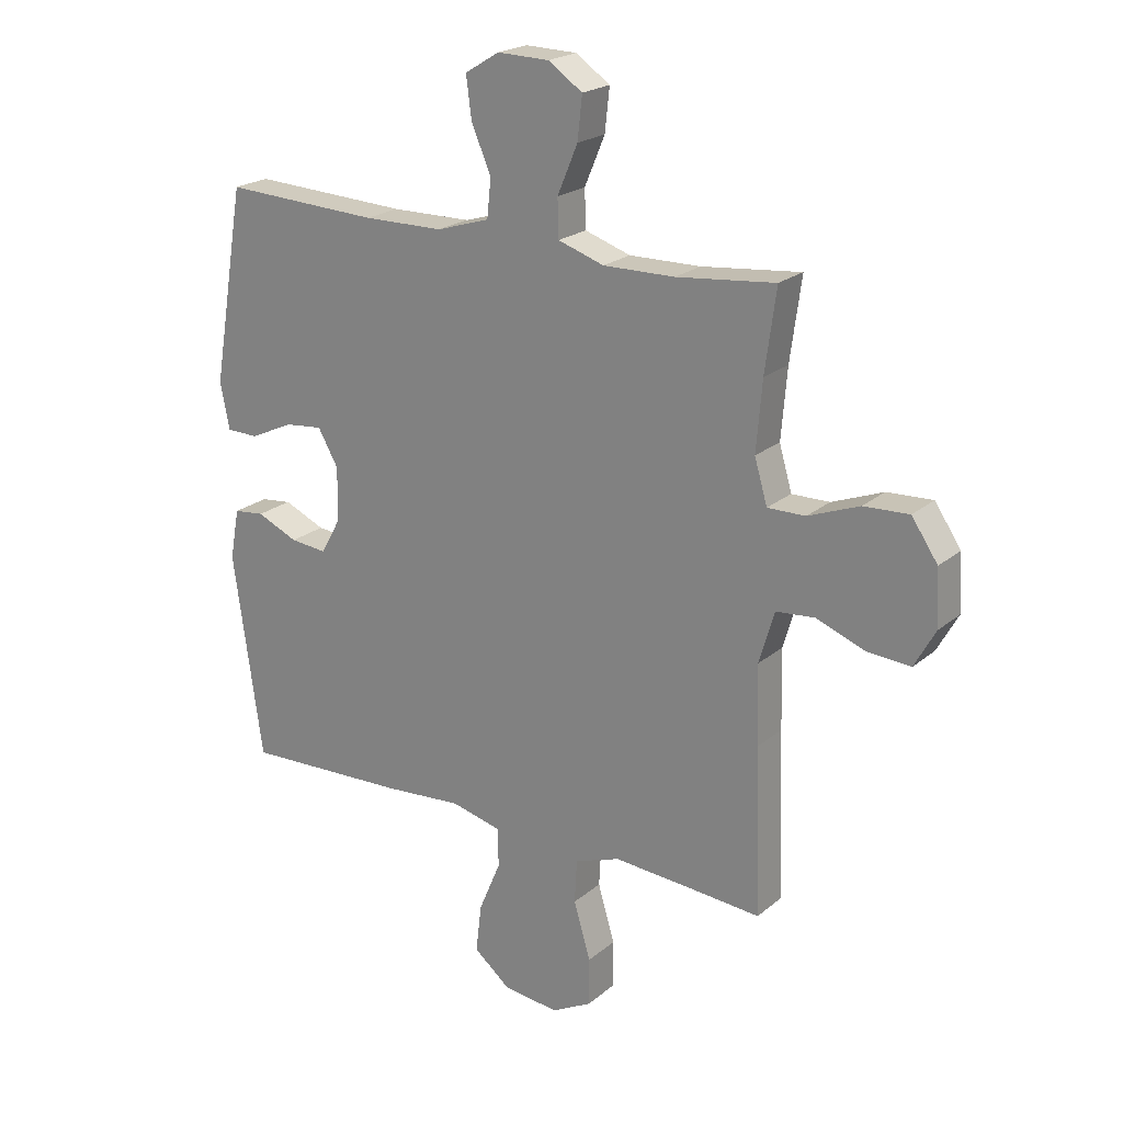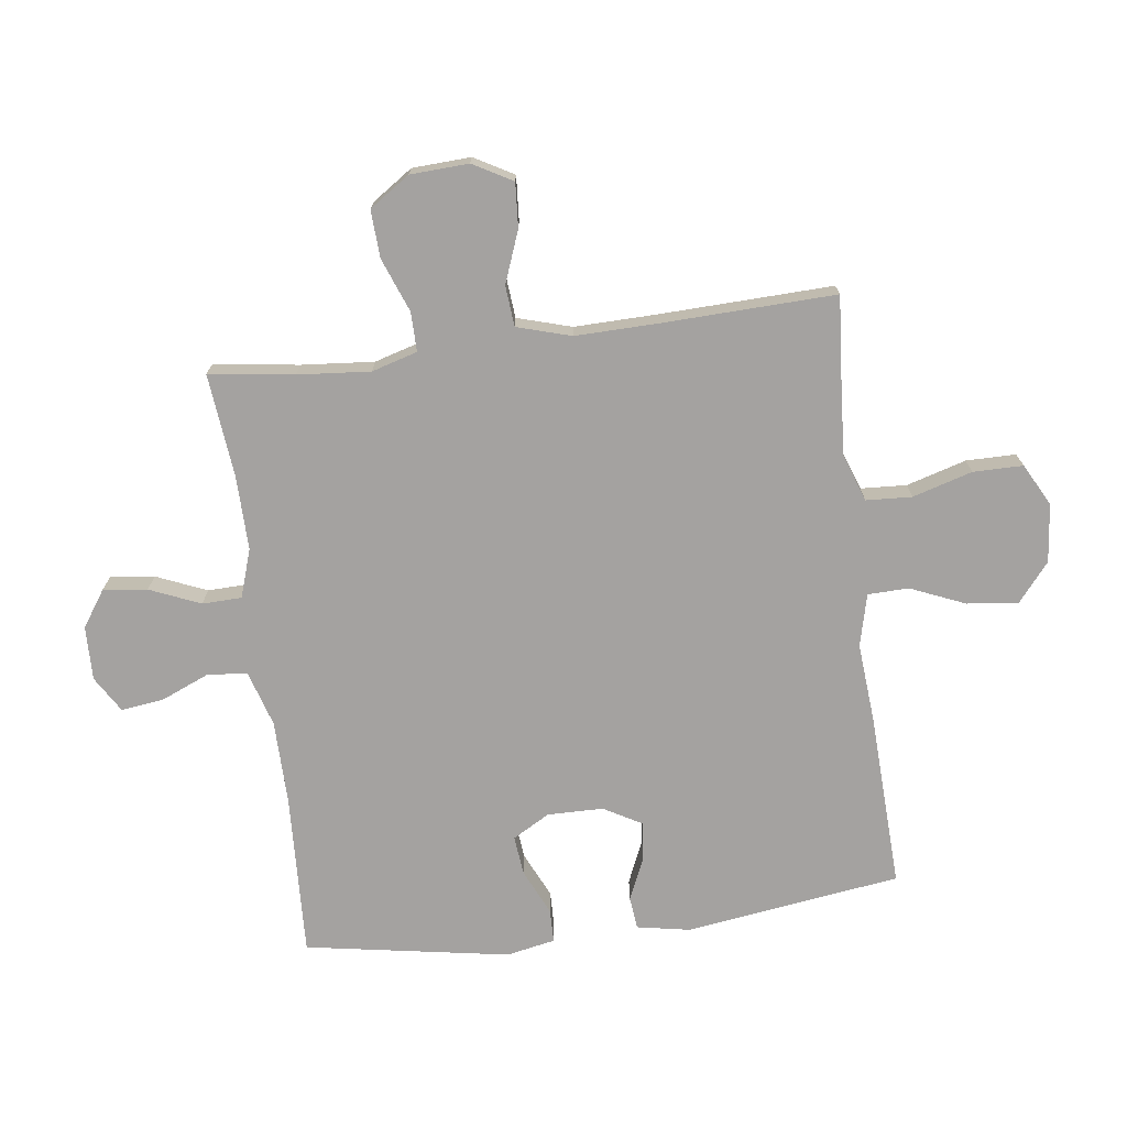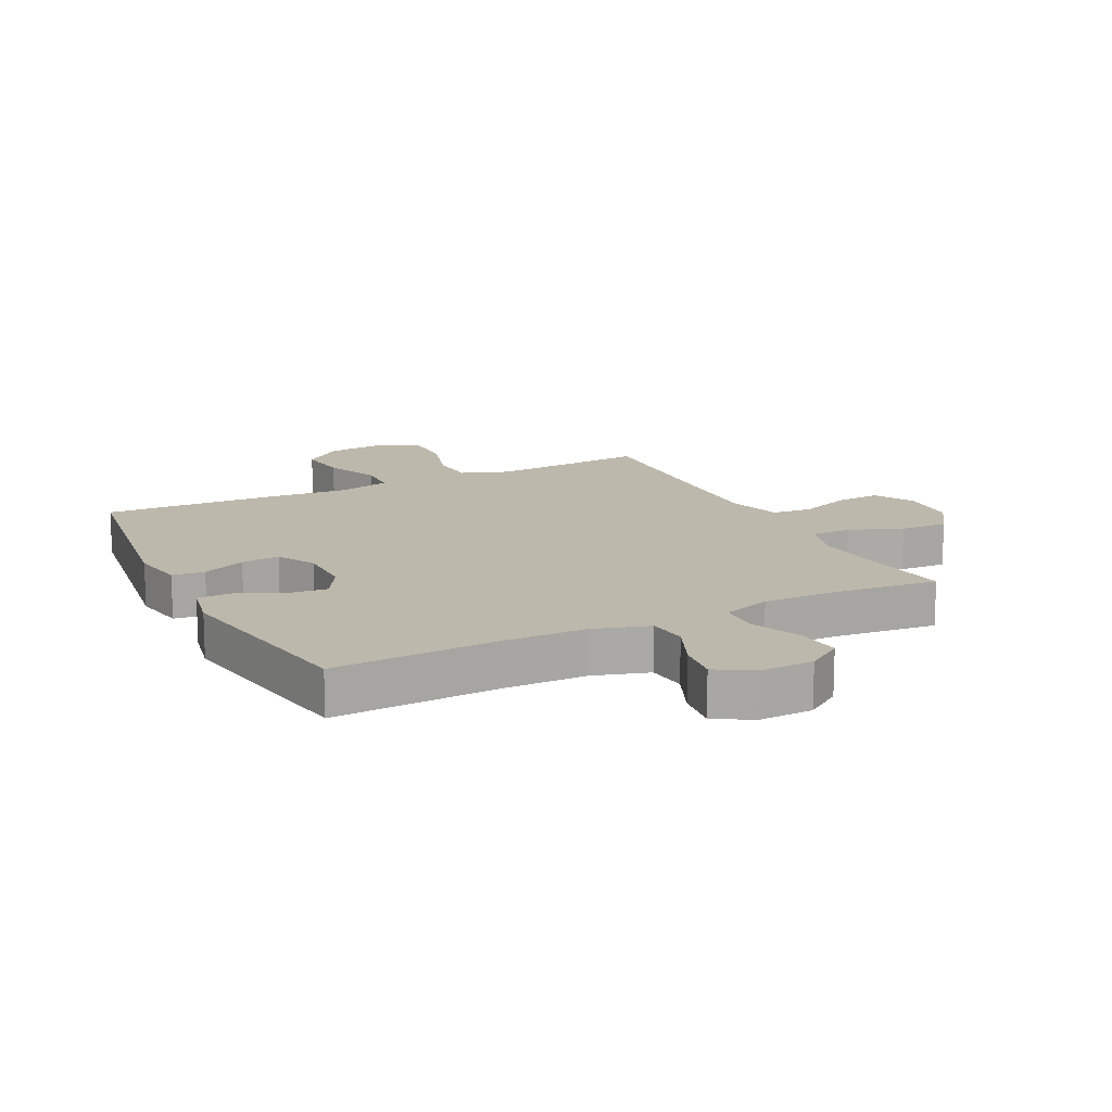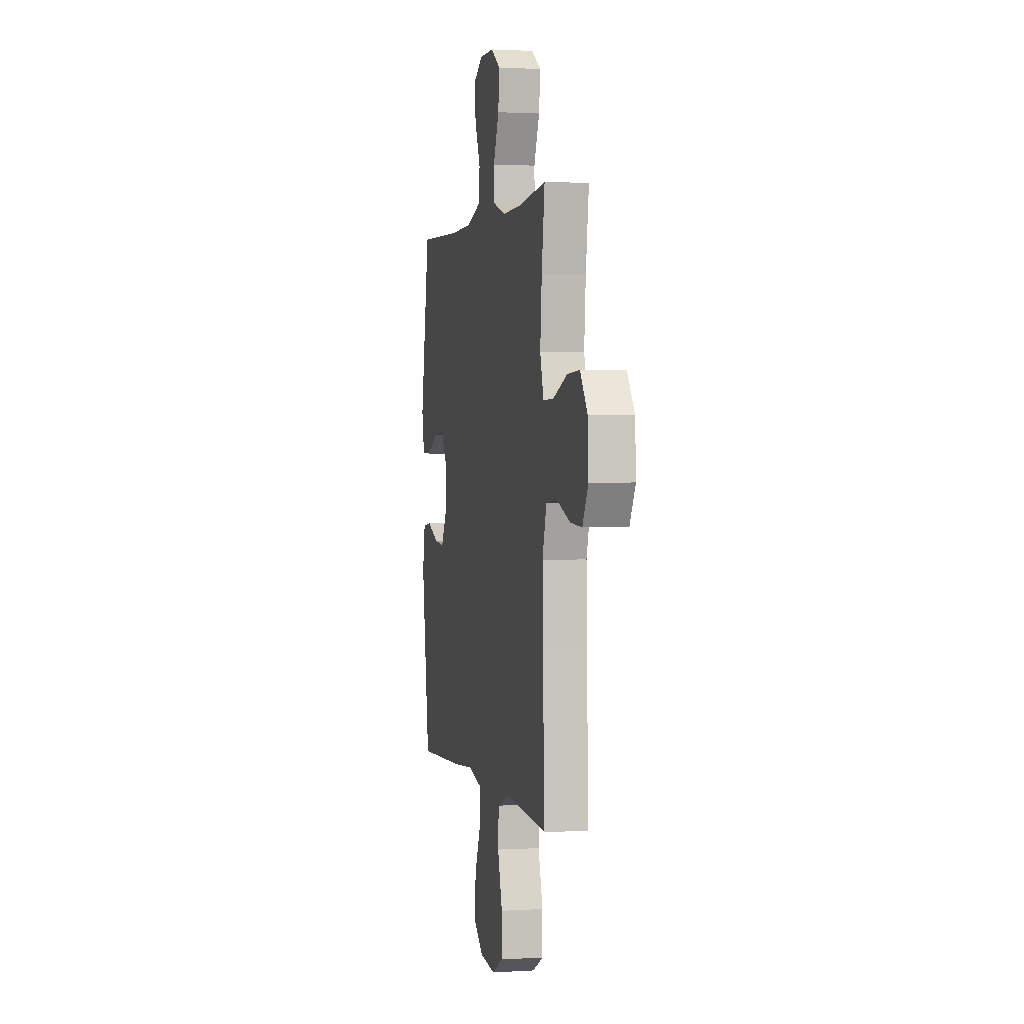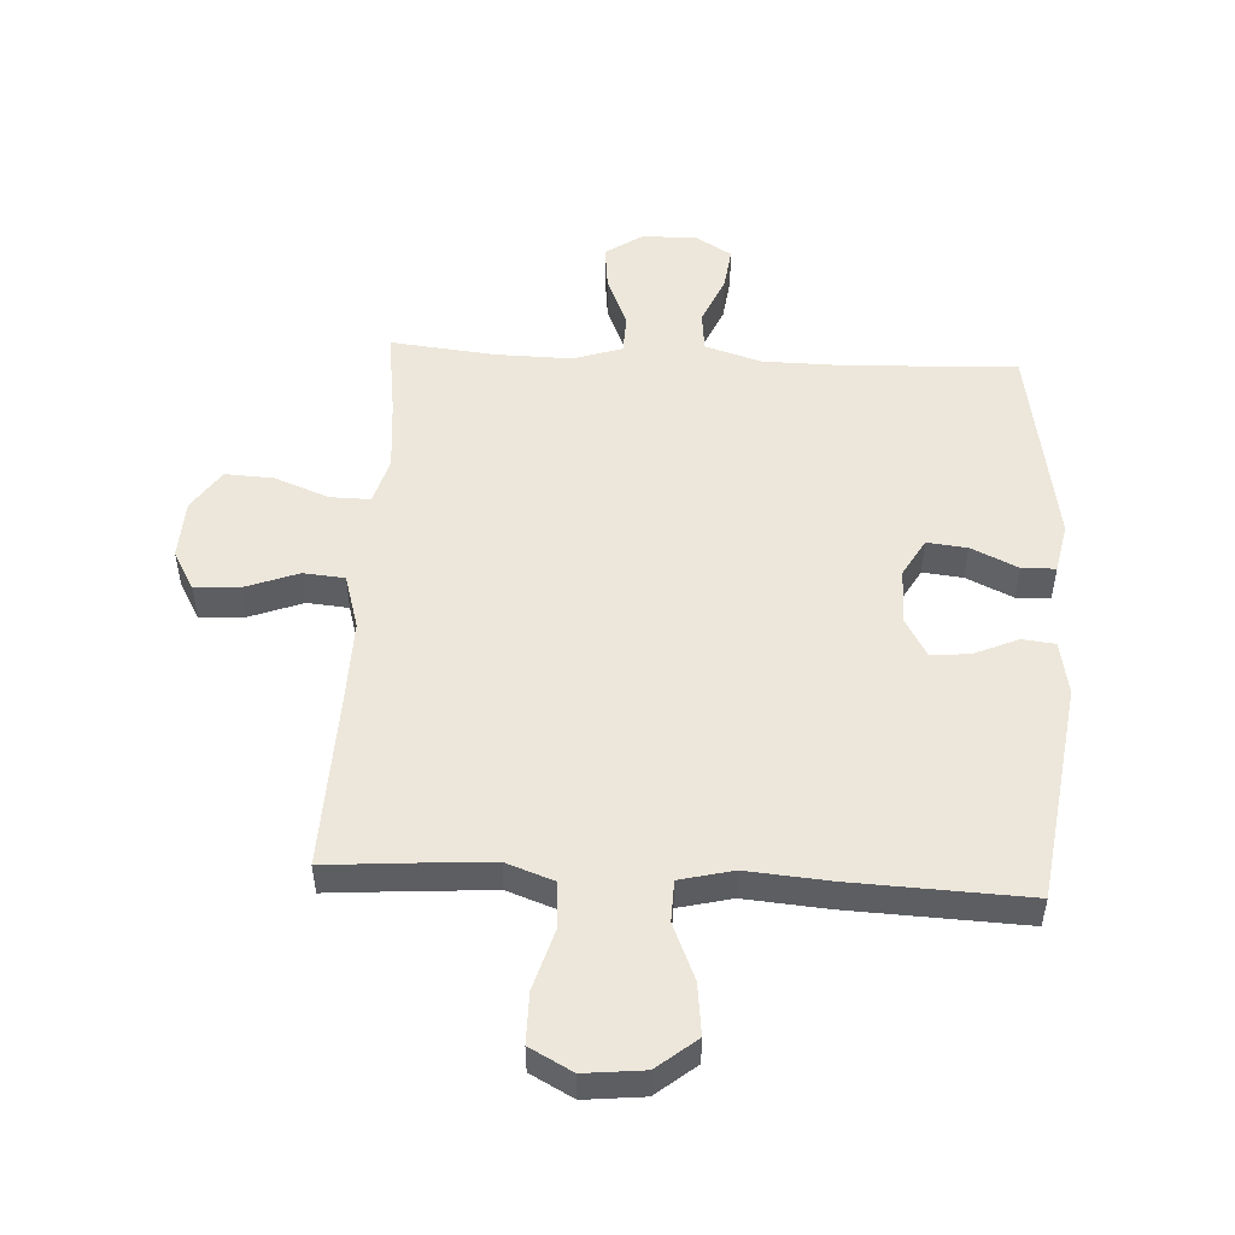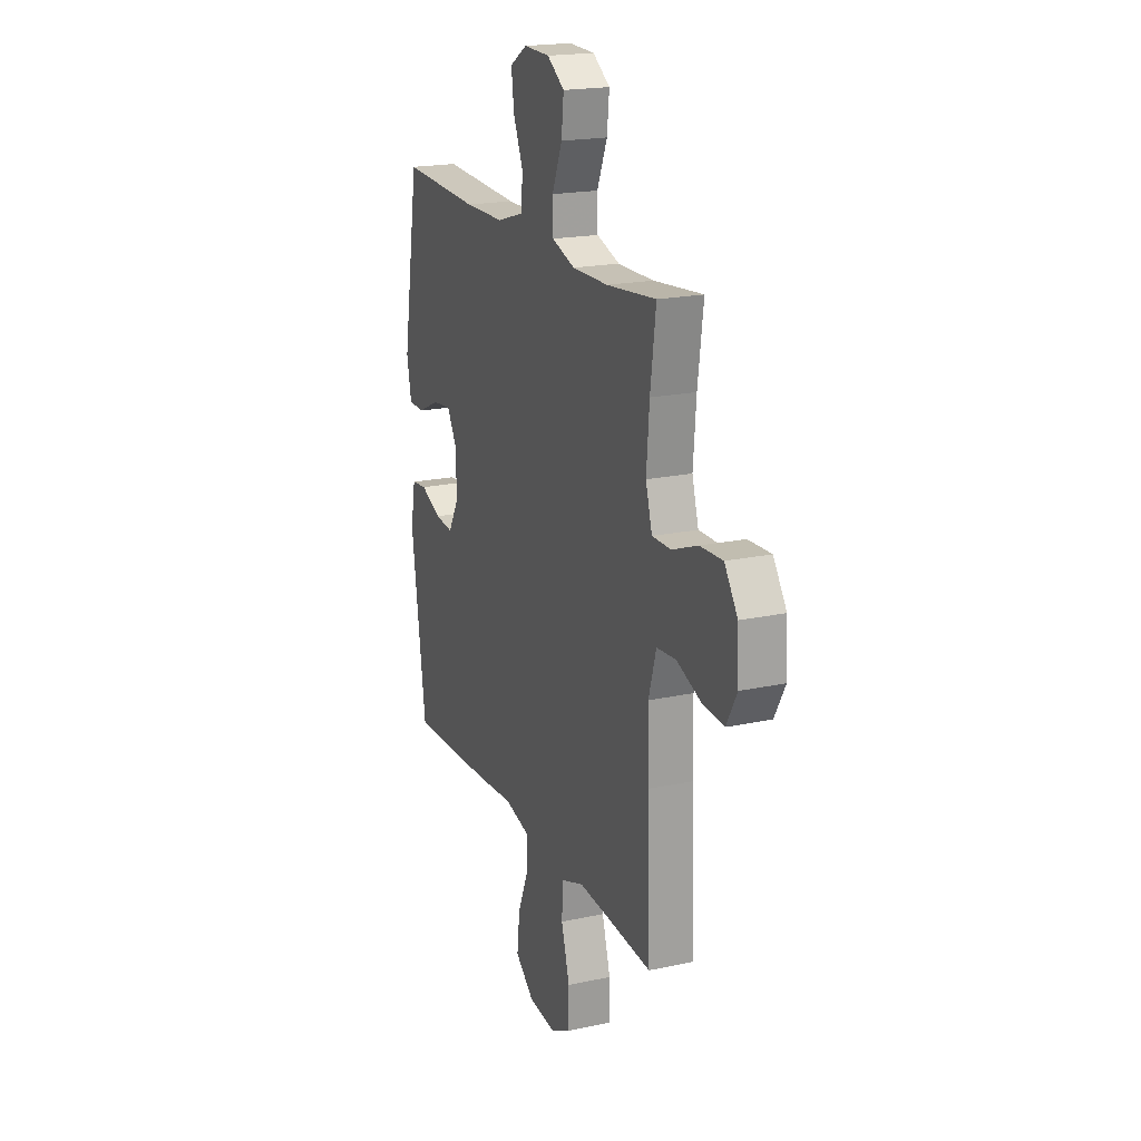
<metadata>
{"format":"obj","ext":"obj","renderer":"f3d","projection":"perspective","resolution":1024,"background":"white","views":[{"elev":21.6,"azim":35.0,"up":"+Z"},{"elev":-72.7,"azim":97.3,"up":"+Y"},{"elev":14.7,"azim":-26.6,"up":"+Y"},{"elev":1.5,"azim":77.6,"up":"+Z"},{"elev":51.1,"azim":-176.9,"up":"+Y"},{"elev":19.6,"azim":68.0,"up":"+Z"}]}
</metadata>
<code>
v -0.5 0.07 -0.5
v -0.55 0.07 -0.146
v -0.534 0.07 -0.059
v -0.481 0.07 -0.053
v -0.41 0.07 -0.084
v -0.347 0.07 -0.09
v -0.312 0.07 -0.028
v -0.311 0.07 0.064
v -0.346 0.07 0.125
v -0.411 0.07 0.118
v -0.486 0.07 0.083
v -0.541 0.07 0.084
v -0.557 0.07 0.164
v -0.5 0.07 0.5
v -0.231 0.07 0.488
v -0.093 0.07 0.49
v -0.002 0.07 0.518
v 0.005 0.07 0.583
v -0.029 0.07 0.663
v -0.038 0.07 0.733
v 0.021 0.07 0.769
v 0.11 0.07 0.767
v 0.169 0.07 0.727
v 0.161 0.07 0.654
v 0.126 0.07 0.571
v 0.128 0.07 0.506
v 0.207 0.07 0.48
v 0.33 0.07 0.482
v 0.5 0.07 0.5
v 0.481 0.07 0.36
v 0.471 0.07 0.241
v 0.493 0.07 0.166
v 0.558 0.07 0.167
v 0.646 0.07 0.201
v 0.724 0.07 0.205
v 0.769 0.07 0.139
v 0.774 0.07 0.043
v 0.738 0.07 -0.022
v 0.665 0.07 -0.017
v 0.58 0.07 0.015
v 0.513 0.07 0.009
v 0.487 0.07 -0.08
v 0.49 0.07 -0.215
v 0.5 0.07 -0.5
v 0.36 0.07 -0.489
v 0.241 0.07 -0.481
v 0.163 0.07 -0.509
v 0.159 0.07 -0.584
v 0.188 0.07 -0.682
v 0.188 0.07 -0.764
v 0.119 0.07 -0.801
v 0.023 0.07 -0.791
v -0.041 0.07 -0.739
v -0.031 0.07 -0.655
v 0.007 0.07 -0.565
v 0.005 0.07 -0.498
v -0.081 0.07 -0.477
v -0.215 0.07 -0.488
v -0.5 0 -0.5
v -0.55 0 -0.146
v -0.534 0 -0.059
v -0.481 0 -0.053
v -0.41 0 -0.084
v -0.347 0 -0.09
v -0.312 0 -0.028
v -0.311 0 0.064
v -0.346 0 0.125
v -0.411 0 0.118
v -0.486 0 0.083
v -0.541 0 0.084
v -0.557 0 0.164
v -0.5 0 0.5
v -0.231 0 0.488
v -0.093 0 0.49
v -0.002 0 0.518
v 0.005 0 0.583
v -0.029 0 0.663
v -0.038 0 0.733
v 0.021 0 0.769
v 0.11 0 0.767
v 0.169 0 0.727
v 0.161 0 0.654
v 0.126 0 0.571
v 0.128 0 0.506
v 0.207 0 0.48
v 0.33 0 0.482
v 0.5 0 0.5
v 0.481 0 0.36
v 0.471 0 0.241
v 0.493 0 0.166
v 0.558 0 0.167
v 0.646 0 0.201
v 0.724 0 0.205
v 0.769 0 0.139
v 0.774 0 0.043
v 0.738 0 -0.022
v 0.665 0 -0.017
v 0.58 0 0.015
v 0.513 0 0.009
v 0.487 0 -0.08
v 0.49 0 -0.215
v 0.5 0 -0.5
v 0.36 0 -0.489
v 0.241 0 -0.481
v 0.163 0 -0.509
v 0.159 0 -0.584
v 0.188 0 -0.682
v 0.188 0 -0.764
v 0.119 0 -0.801
v 0.023 0 -0.791
v -0.041 0 -0.739
v -0.031 0 -0.655
v 0.007 0 -0.565
v 0.005 0 -0.498
v -0.081 0 -0.477
v -0.215 0 -0.488
f 57 58 1 2
f 56 57 2 3
f 52 53 54 55
f 52 55 56
f 51 52 56
f 48 49 50 51
f 47 48 51 56
f 46 47 56 3
f 43 44 45
f 42 43 45 46
f 41 42 46
f 37 38 39 40
f 37 40 41
f 36 37 41
f 33 34 35 36
f 32 33 36 41
f 31 32 41 46
f 28 29 30
f 27 28 30 31
f 26 27 31 46
f 22 23 24 25
f 22 25 26
f 21 22 26
f 18 19 20 21
f 18 21 26 46
f 12 13 14 15
f 10 11 12 15
f 9 10 15 16
f 8 9 16 17
f 46 3 4 5
f 46 5 6
f 17 18 46
f 7 8 17 46
f 6 7 46
f 60 59 116 115
f 61 60 115 114
f 113 112 111 110
f 114 113 110
f 114 110 109
f 109 108 107 106
f 114 109 106 105
f 61 114 105 104
f 103 102 101
f 104 103 101 100
f 104 100 99
f 98 97 96 95
f 99 98 95
f 99 95 94
f 94 93 92 91
f 99 94 91 90
f 104 99 90 89
f 88 87 86
f 89 88 86 85
f 104 89 85 84
f 83 82 81 80
f 84 83 80
f 84 80 79
f 79 78 77 76
f 104 84 79 76
f 73 72 71 70
f 73 70 69 68
f 74 73 68 67
f 75 74 67 66
f 63 62 61 104
f 64 63 104
f 104 76 75
f 104 75 66 65
f 104 65 64
f 1 59 60 2
f 2 60 61 3
f 3 61 62 4
f 4 62 63 5
f 5 63 64 6
f 6 64 65 7
f 7 65 66 8
f 8 66 67 9
f 9 67 68 10
f 10 68 69 11
f 11 69 70 12
f 12 70 71 13
f 13 71 72 14
f 14 72 73 15
f 15 73 74 16
f 16 74 75 17
f 17 75 76 18
f 18 76 77 19
f 19 77 78 20
f 20 78 79 21
f 21 79 80 22
f 22 80 81 23
f 23 81 82 24
f 24 82 83 25
f 25 83 84 26
f 26 84 85 27
f 27 85 86 28
f 28 86 87 29
f 29 87 88 30
f 30 88 89 31
f 31 89 90 32
f 32 90 91 33
f 33 91 92 34
f 34 92 93 35
f 35 93 94 36
f 36 94 95 37
f 37 95 96 38
f 38 96 97 39
f 39 97 98 40
f 40 98 99 41
f 41 99 100 42
f 42 100 101 43
f 43 101 102 44
f 44 102 103 45
f 45 103 104 46
f 46 104 105 47
f 47 105 106 48
f 48 106 107 49
f 49 107 108 50
f 50 108 109 51
f 51 109 110 52
f 52 110 111 53
f 53 111 112 54
f 54 112 113 55
f 55 113 114 56
f 56 114 115 57
f 57 115 116 58
f 58 116 59 1

</code>
